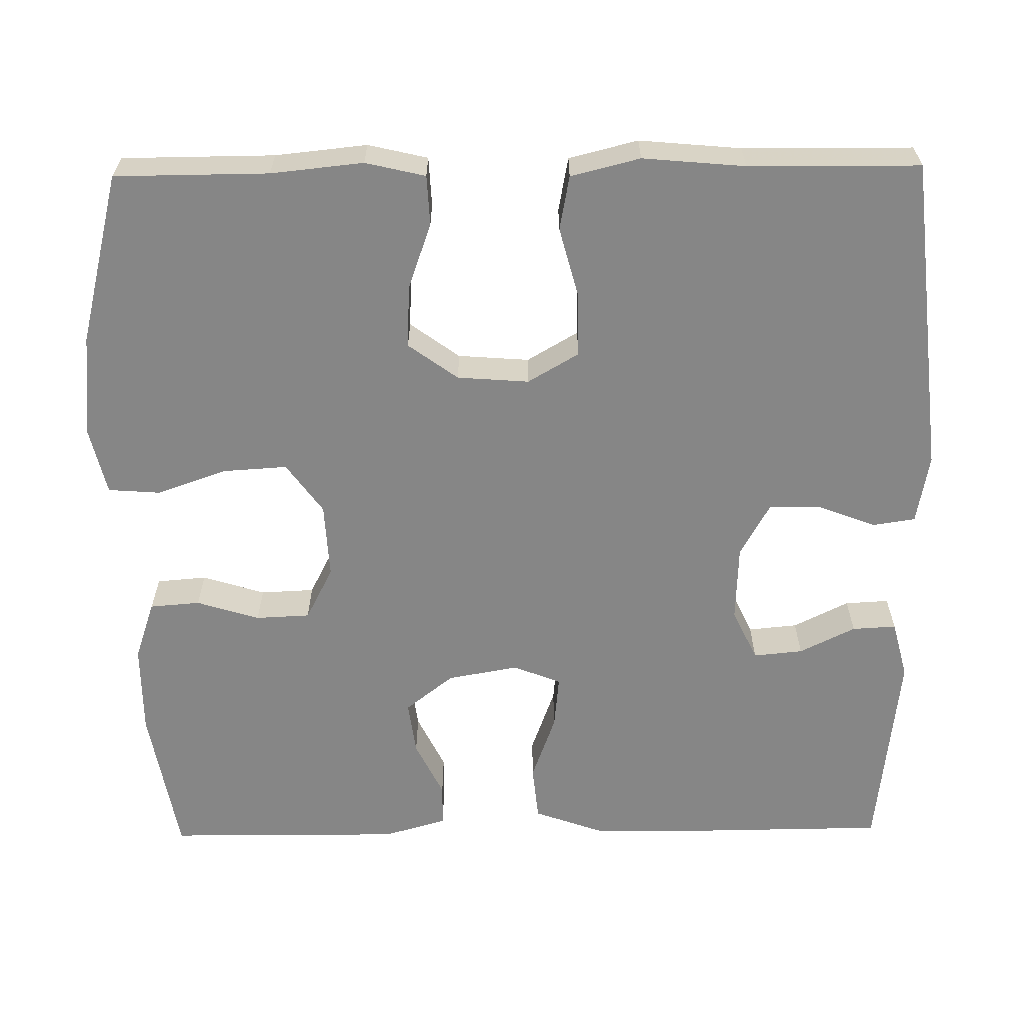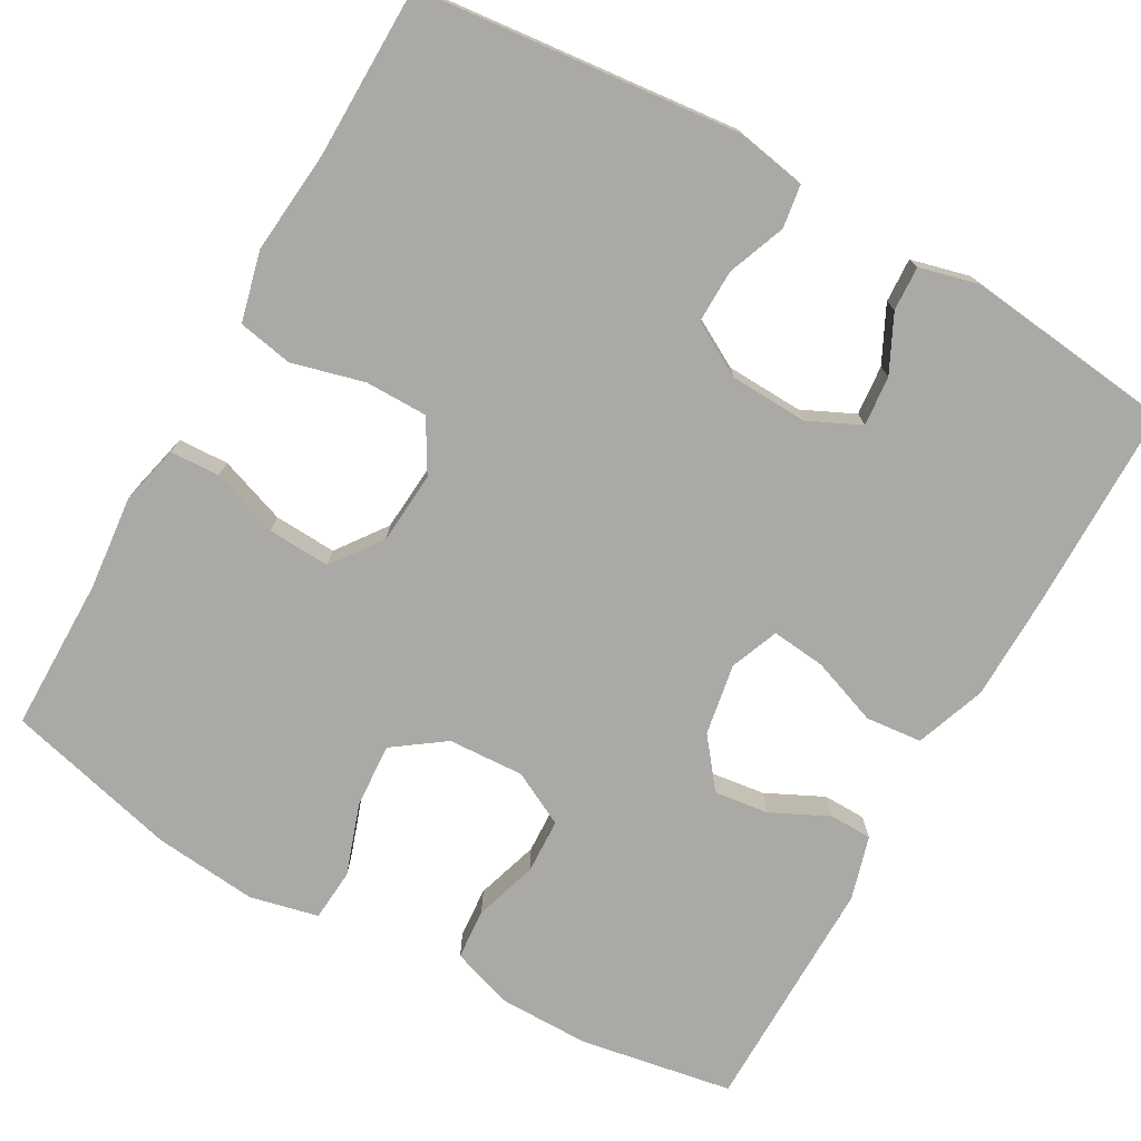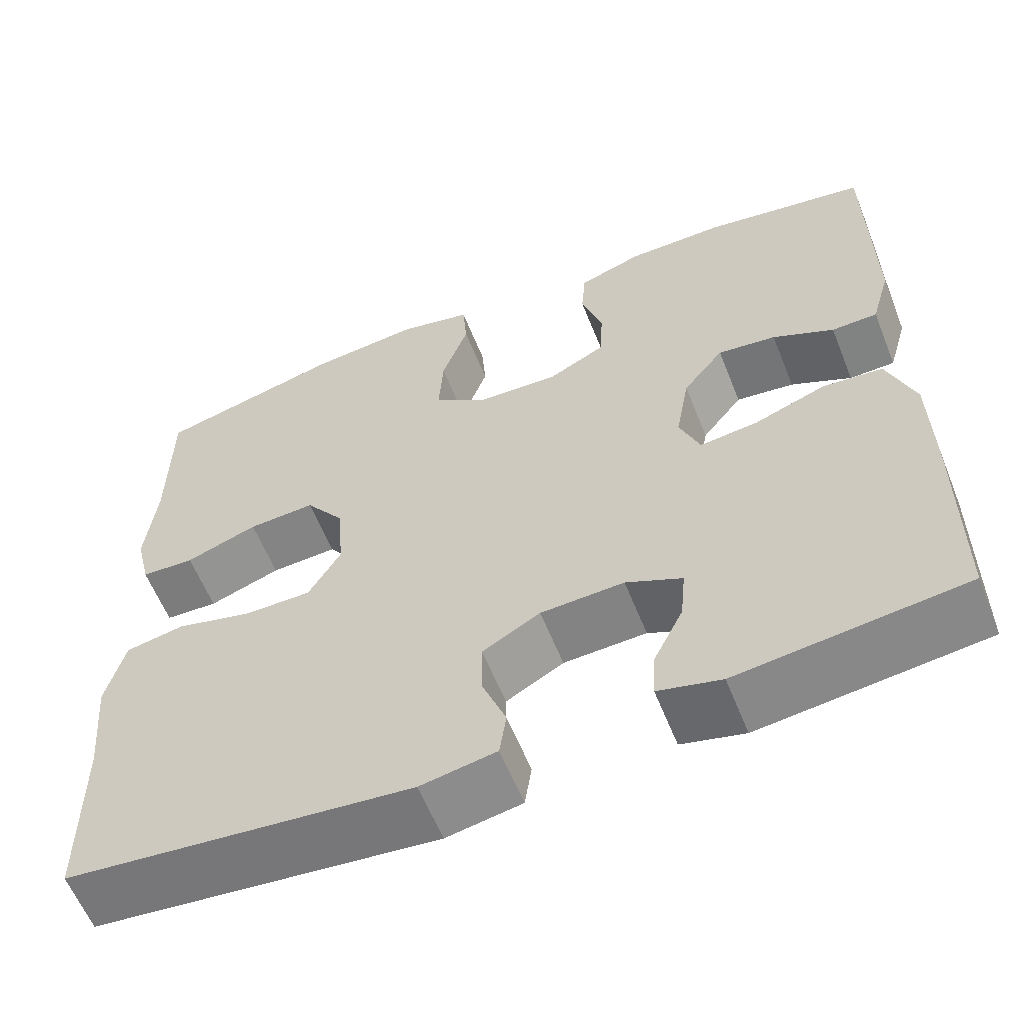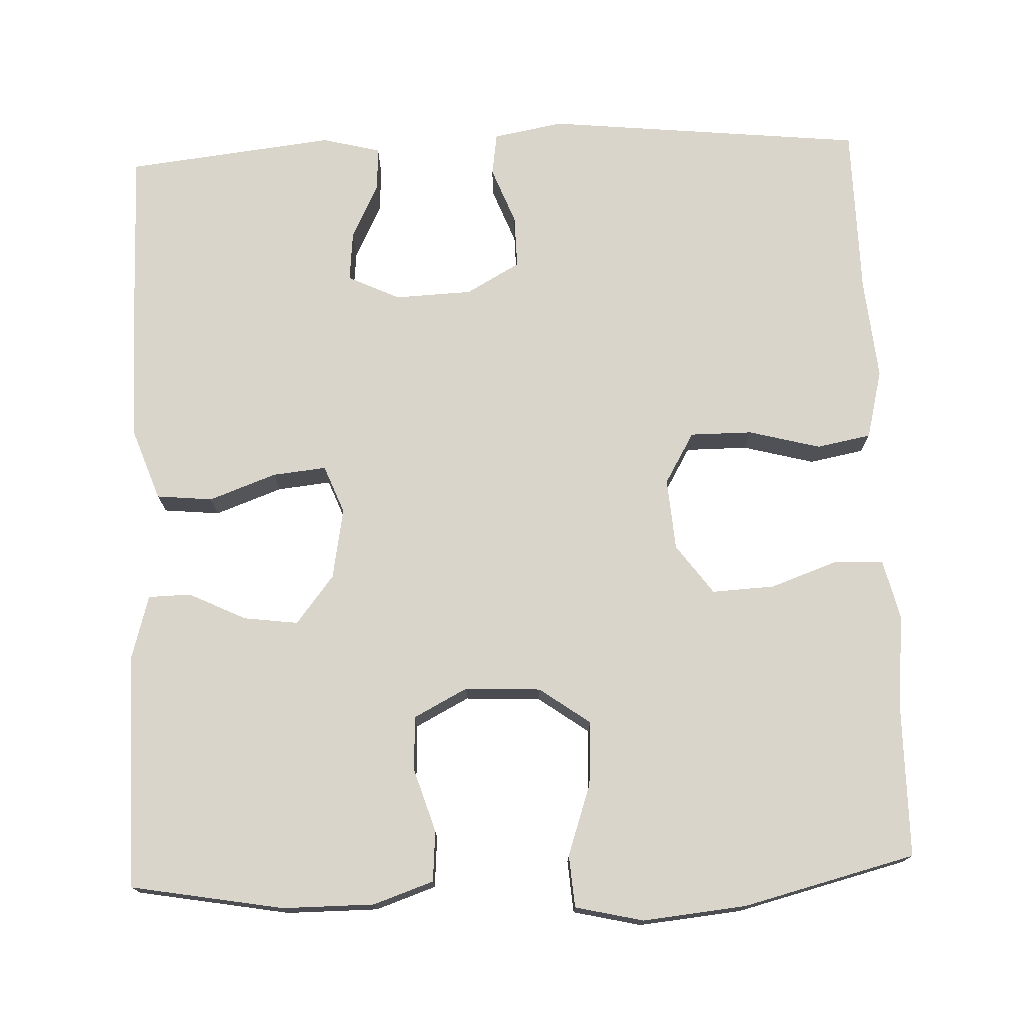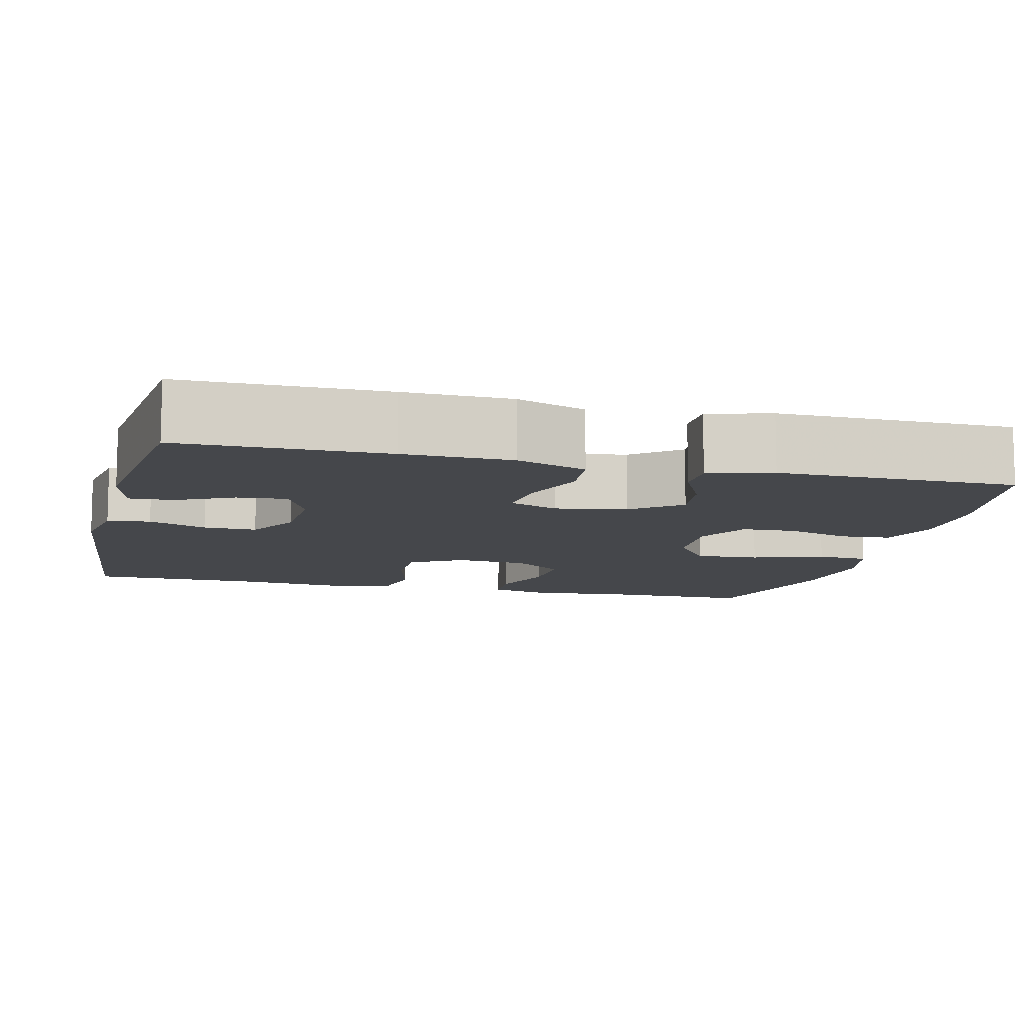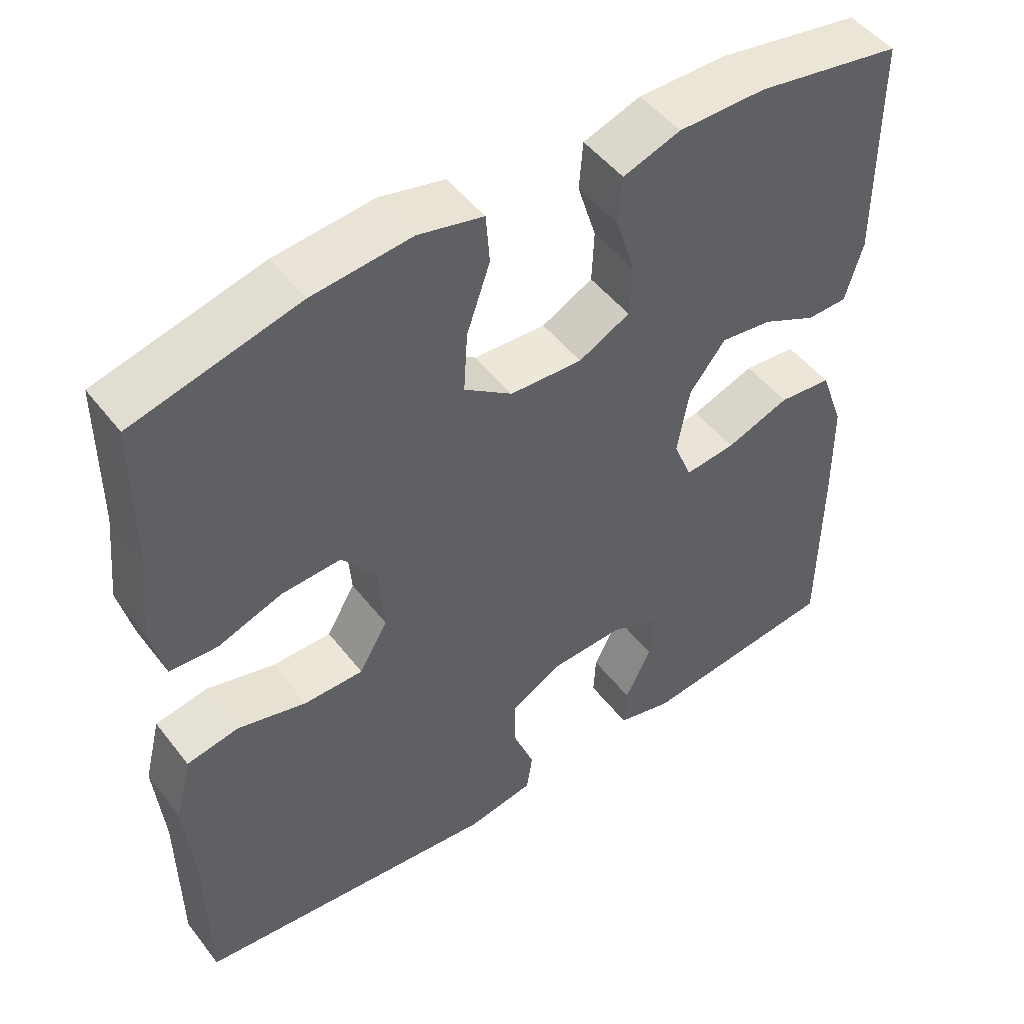
<metadata>
{"format":"obj","ext":"obj","renderer":"f3d","projection":"perspective","resolution":1024,"background":"white","views":[{"elev":-62.2,"azim":90.8,"up":"+Y"},{"elev":-75.3,"azim":150.5,"up":"+Y"},{"elev":-60.1,"azim":-158.2,"up":"+Z"},{"elev":74.5,"azim":-2.3,"up":"+Y"},{"elev":-10.2,"azim":-103.9,"up":"+Y"},{"elev":49.1,"azim":143.9,"up":"+Z"}]}
</metadata>
<code>
v -0.5 0.07 0.5
v -0.307 0.07 0.534
v -0.191 0.07 0.534
v -0.115 0.07 0.508
v -0.11 0.07 0.444
v -0.135 0.07 0.364
v -0.132 0.07 0.295
v -0.064 0.07 0.26
v 0.032 0.07 0.265
v 0.096 0.07 0.311
v 0.091 0.07 0.392
v 0.06 0.07 0.482
v 0.065 0.07 0.548
v 0.151 0.07 0.568
v 0.282 0.07 0.555
v 0.5 0.07 0.5
v 0.501 0.07 0.305
v 0.513 0.07 0.188
v 0.495 0.07 0.112
v 0.432 0.07 0.109
v 0.347 0.07 0.139
v 0.268 0.07 0.143
v 0.222 0.07 0.08
v 0.215 0.07 -0.011
v 0.253 0.07 -0.076
v 0.332 0.07 -0.076
v 0.423 0.07 -0.052
v 0.492 0.07 -0.065
v 0.514 0.07 -0.153
v 0.502 0.07 -0.283
v 0.5 0.07 -0.5
v 0.095 0.07 -0.542
v 0.006 0.07 -0.526
v -0.002 0.07 -0.472
v 0.026 0.07 -0.399
v 0.027 0.07 -0.332
v -0.041 0.07 -0.294
v -0.139 0.07 -0.29
v -0.205 0.07 -0.321
v -0.199 0.07 -0.384
v -0.164 0.07 -0.455
v -0.161 0.07 -0.511
v -0.235 0.07 -0.53
v -0.5 0.07 -0.5
v -0.502 0.07 -0.242
v -0.5 0.07 -0.107
v -0.468 0.07 -0.018
v -0.397 0.07 -0.011
v -0.312 0.07 -0.042
v -0.244 0.07 -0.049
v -0.22 0.07 0.012
v -0.236 0.07 0.102
v -0.284 0.07 0.163
v -0.353 0.07 0.154
v -0.425 0.07 0.119
v -0.479 0.07 0.12
v -0.502 0.07 0.2
v -0.5 0 0.5
v -0.307 0 0.534
v -0.191 0 0.534
v -0.115 0 0.508
v -0.11 0 0.444
v -0.135 0 0.364
v -0.132 0 0.295
v -0.064 0 0.26
v 0.032 0 0.265
v 0.096 0 0.311
v 0.091 0 0.392
v 0.06 0 0.482
v 0.065 0 0.548
v 0.151 0 0.568
v 0.282 0 0.555
v 0.5 0 0.5
v 0.501 0 0.305
v 0.513 0 0.188
v 0.495 0 0.112
v 0.432 0 0.109
v 0.347 0 0.139
v 0.268 0 0.143
v 0.222 0 0.08
v 0.215 0 -0.011
v 0.253 0 -0.076
v 0.332 0 -0.076
v 0.423 0 -0.052
v 0.492 0 -0.065
v 0.514 0 -0.153
v 0.502 0 -0.283
v 0.5 0 -0.5
v 0.095 0 -0.542
v 0.006 0 -0.526
v -0.002 0 -0.472
v 0.026 0 -0.399
v 0.027 0 -0.332
v -0.041 0 -0.294
v -0.139 0 -0.29
v -0.205 0 -0.321
v -0.199 0 -0.384
v -0.164 0 -0.455
v -0.161 0 -0.511
v -0.235 0 -0.53
v -0.5 0 -0.5
v -0.502 0 -0.242
v -0.5 0 -0.107
v -0.468 0 -0.018
v -0.397 0 -0.011
v -0.312 0 -0.042
v -0.244 0 -0.049
v -0.22 0 0.012
v -0.236 0 0.102
v -0.284 0 0.163
v -0.353 0 0.154
v -0.425 0 0.119
v -0.479 0 0.12
v -0.502 0 0.2
f 4 5 6
f 3 4 6
f 2 3 6
f 1 2 6
f 57 1 6
f 56 57 6
f 55 56 6
f 54 55 6
f 53 54 6 7
f 52 53 7 8
f 51 52 8 9
f 50 51 9 10
f 47 48 49
f 46 47 49
f 45 46 49
f 44 45 49
f 43 44 49
f 42 43 49
f 40 41 42
f 40 42 49
f 39 40 49 50
f 33 34 35
f 32 33 35
f 31 32 35
f 30 31 35
f 30 35 36
f 29 30 36
f 28 29 36
f 27 28 36
f 26 27 36
f 25 26 36 37
f 19 20 21
f 18 19 21
f 17 18 21
f 17 21 22
f 16 17 22
f 15 16 22
f 14 15 22
f 13 14 22
f 12 13 22
f 11 12 22
f 10 11 22 23
f 10 23 24
f 50 10 24
f 39 50 24
f 38 39 24
f 24 25 37 38
f 63 62 61
f 63 61 60
f 63 60 59
f 63 59 58
f 63 58 114
f 63 114 113
f 63 113 112
f 63 112 111
f 64 63 111 110
f 65 64 110 109
f 66 65 109 108
f 67 66 108 107
f 106 105 104
f 106 104 103
f 106 103 102
f 106 102 101
f 106 101 100
f 106 100 99
f 99 98 97
f 106 99 97
f 107 106 97 96
f 92 91 90
f 92 90 89
f 92 89 88
f 92 88 87
f 93 92 87
f 93 87 86
f 93 86 85
f 93 85 84
f 93 84 83
f 94 93 83 82
f 78 77 76
f 78 76 75
f 78 75 74
f 79 78 74
f 79 74 73
f 79 73 72
f 79 72 71
f 79 71 70
f 79 70 69
f 79 69 68
f 80 79 68 67
f 81 80 67
f 81 67 107
f 81 107 96
f 81 96 95
f 95 94 82 81
f 1 58 59 2
f 2 59 60 3
f 3 60 61 4
f 4 61 62 5
f 5 62 63 6
f 6 63 64 7
f 7 64 65 8
f 8 65 66 9
f 9 66 67 10
f 10 67 68 11
f 11 68 69 12
f 12 69 70 13
f 13 70 71 14
f 14 71 72 15
f 15 72 73 16
f 16 73 74 17
f 17 74 75 18
f 18 75 76 19
f 19 76 77 20
f 20 77 78 21
f 21 78 79 22
f 22 79 80 23
f 23 80 81 24
f 24 81 82 25
f 25 82 83 26
f 26 83 84 27
f 27 84 85 28
f 28 85 86 29
f 29 86 87 30
f 30 87 88 31
f 31 88 89 32
f 32 89 90 33
f 33 90 91 34
f 34 91 92 35
f 35 92 93 36
f 36 93 94 37
f 37 94 95 38
f 38 95 96 39
f 39 96 97 40
f 40 97 98 41
f 41 98 99 42
f 42 99 100 43
f 43 100 101 44
f 44 101 102 45
f 45 102 103 46
f 46 103 104 47
f 47 104 105 48
f 48 105 106 49
f 49 106 107 50
f 50 107 108 51
f 51 108 109 52
f 52 109 110 53
f 53 110 111 54
f 54 111 112 55
f 55 112 113 56
f 56 113 114 57
f 57 114 58 1

</code>
